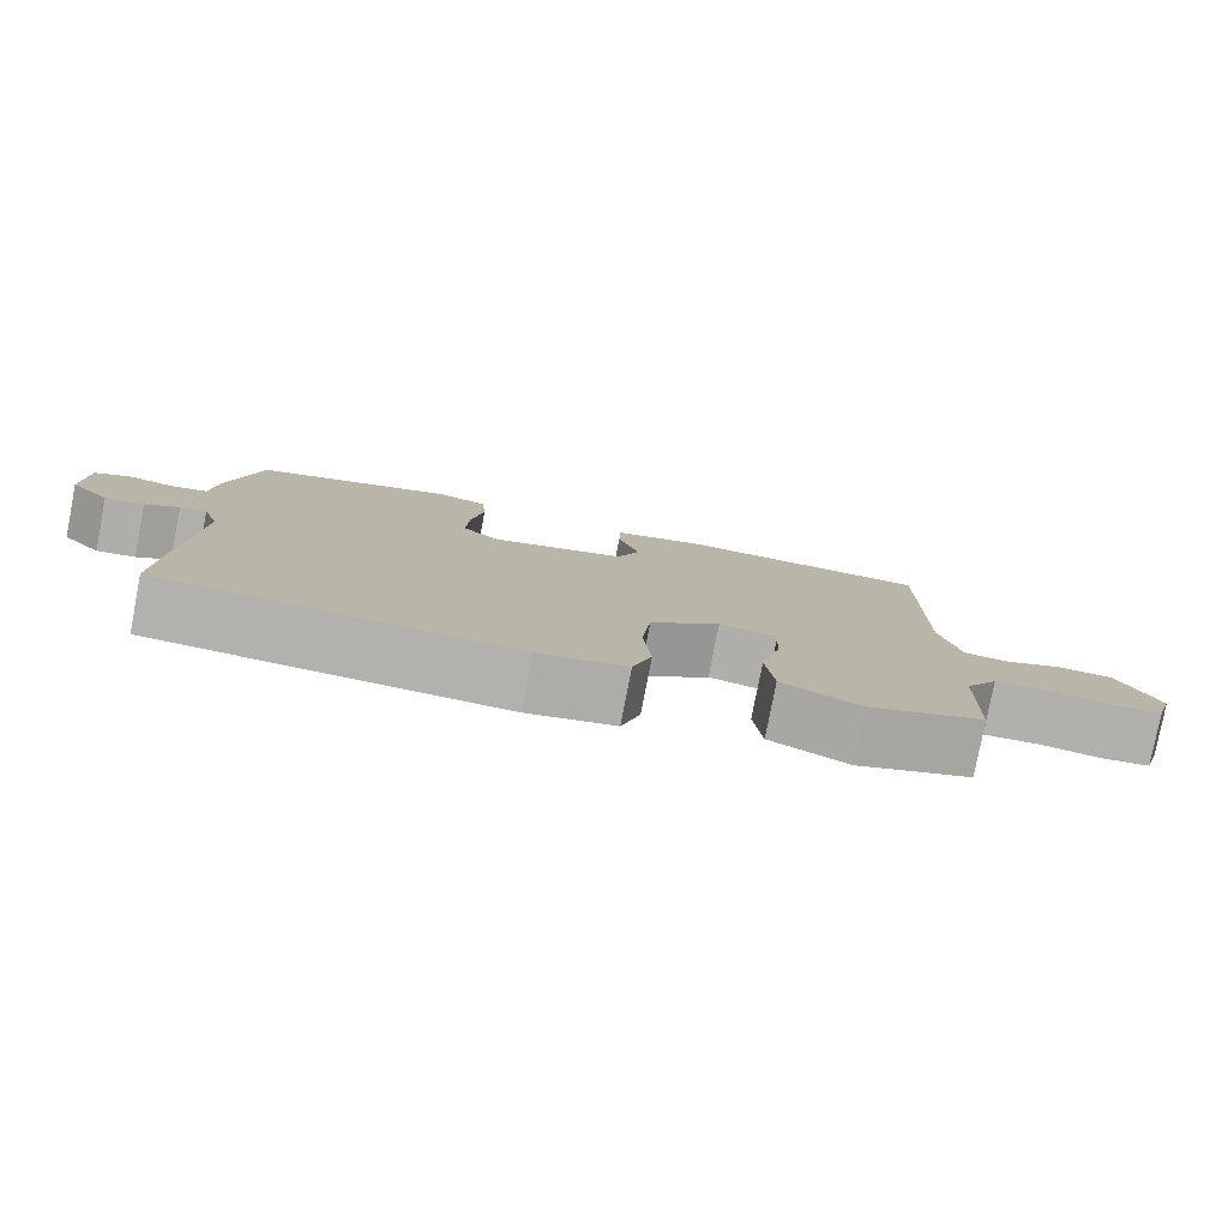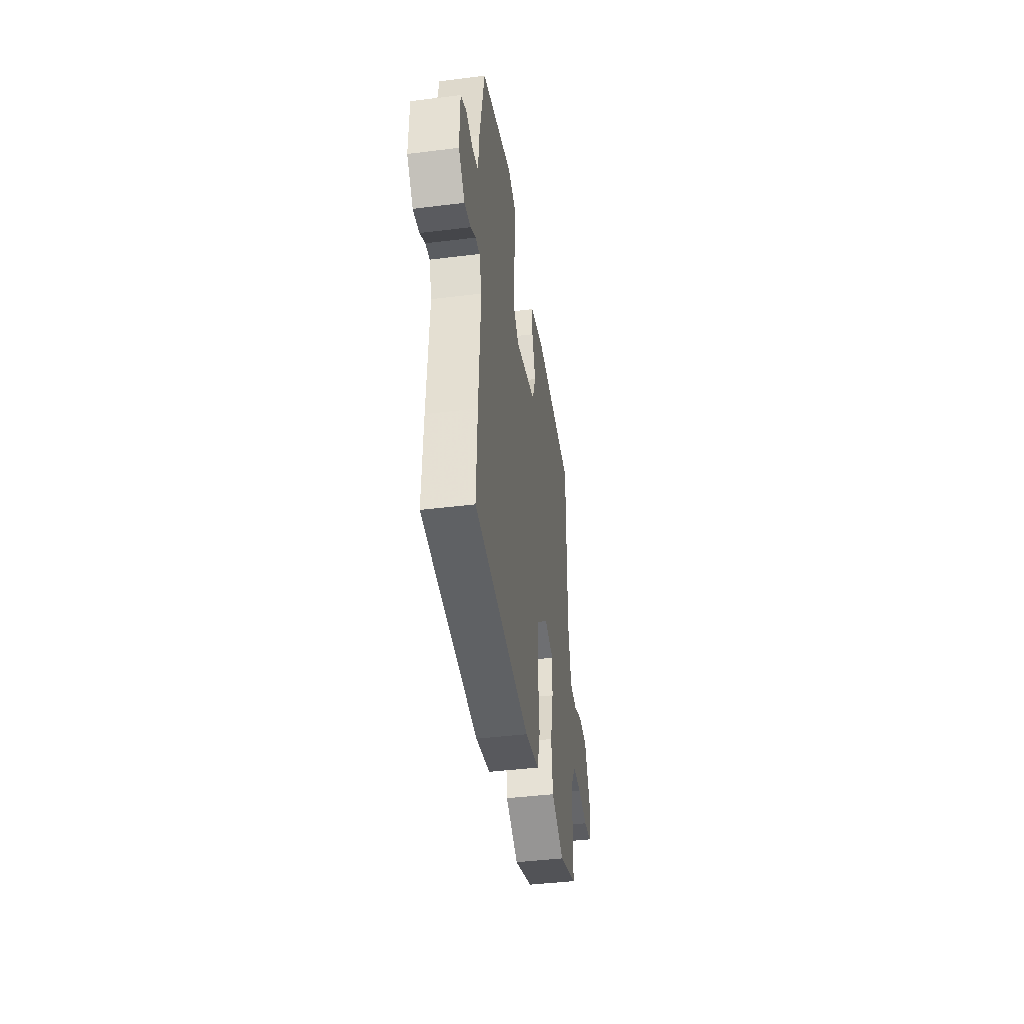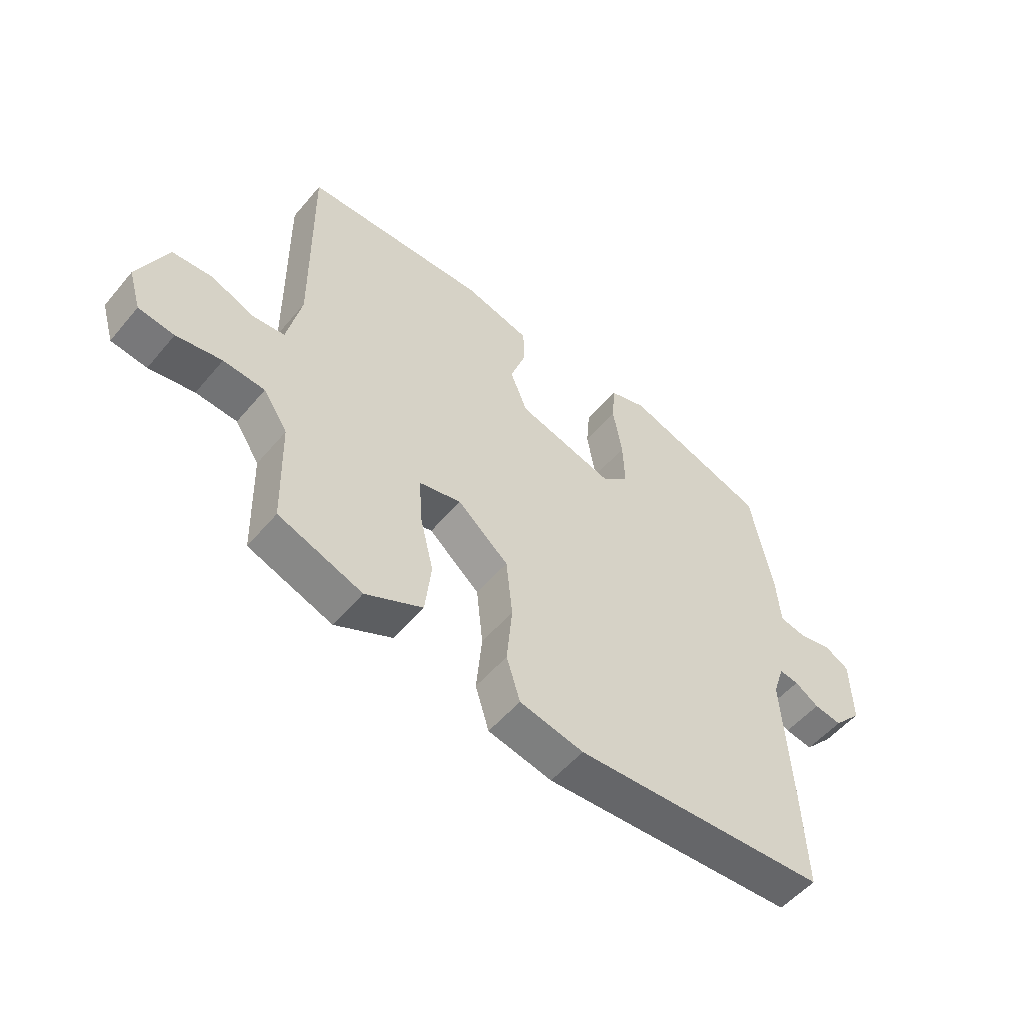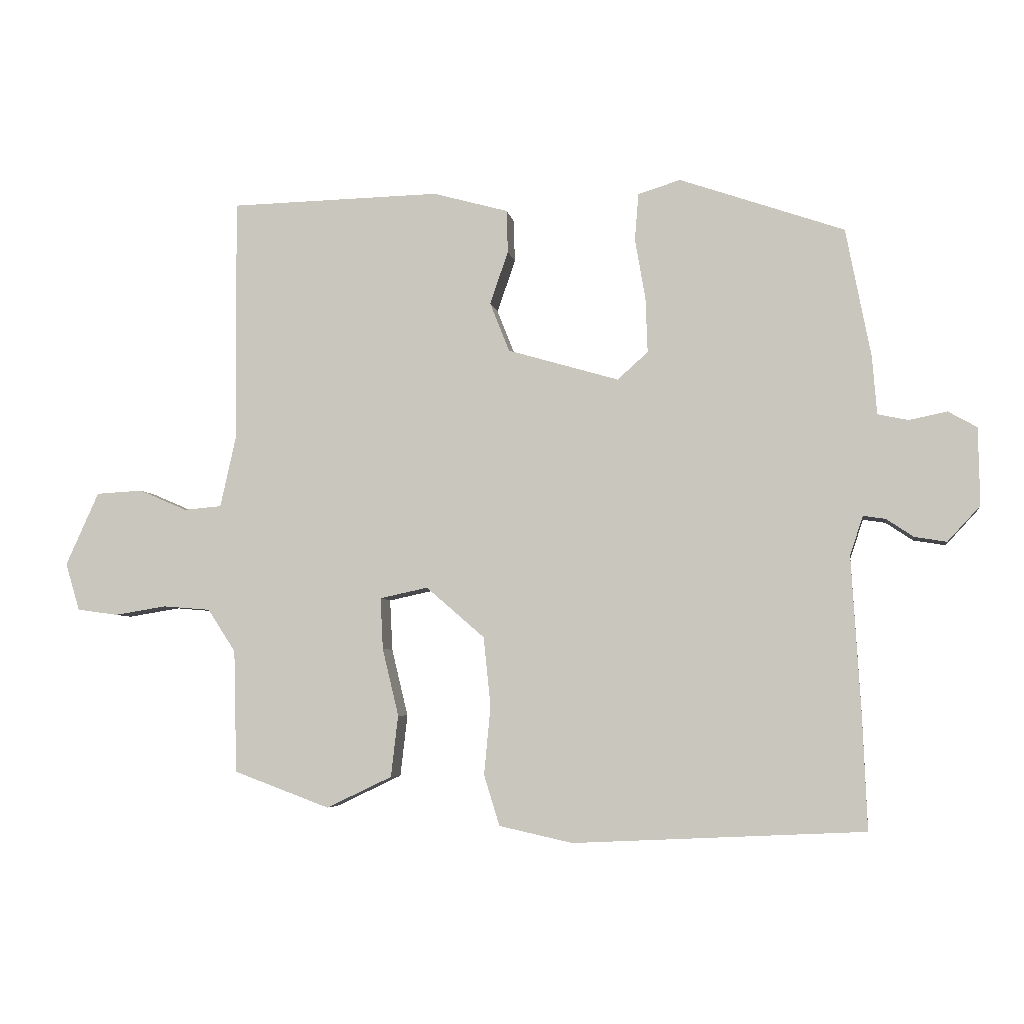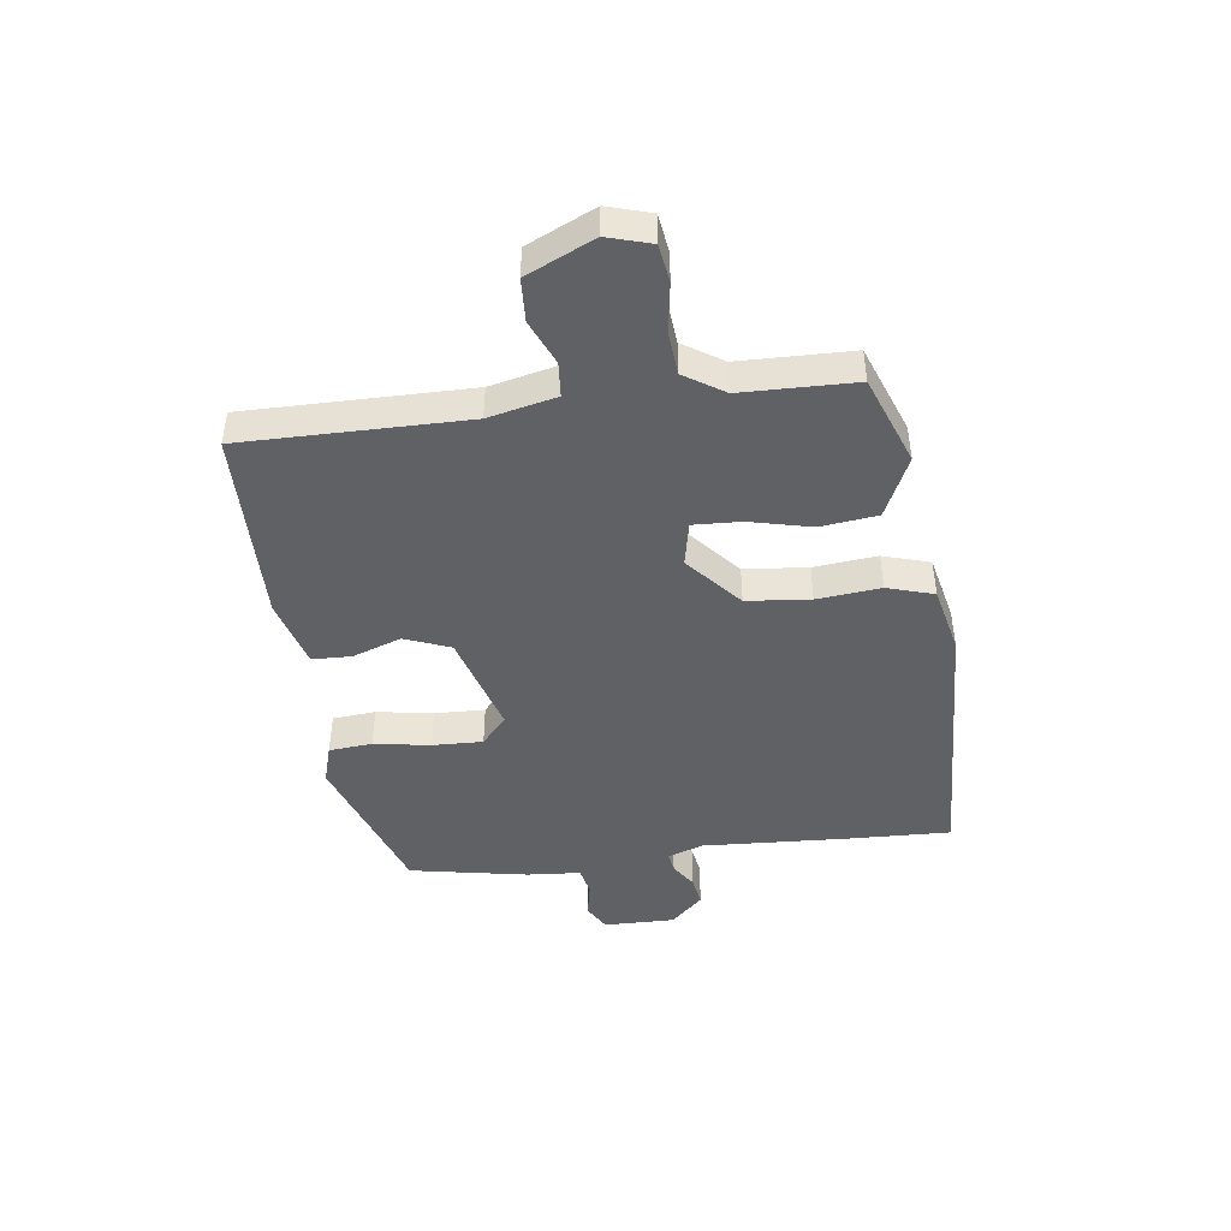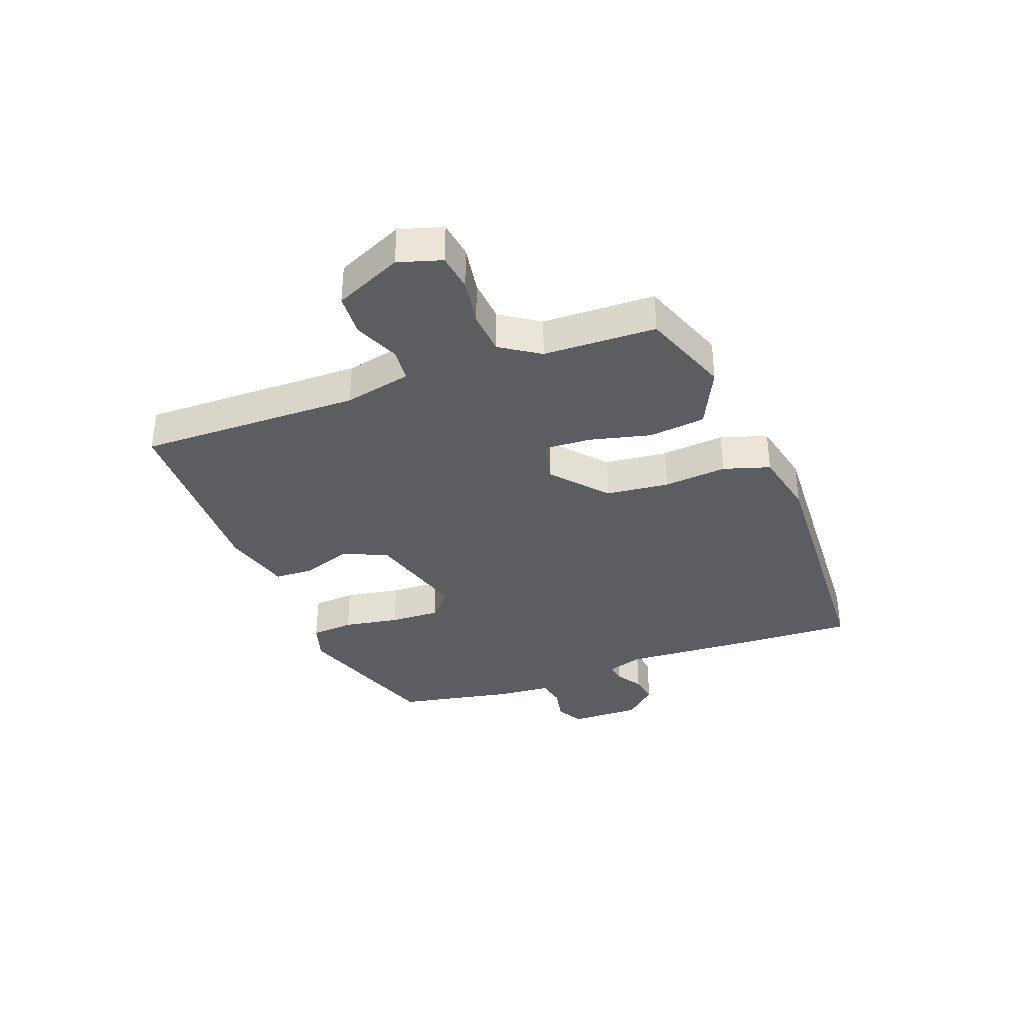
<metadata>
{"format":"obj","ext":"obj","renderer":"f3d","projection":"perspective","resolution":1024,"background":"white","views":[{"elev":-79.3,"azim":-11.0,"up":"+Z"},{"elev":-42.8,"azim":-81.6,"up":"+Z"},{"elev":-53.3,"azim":141.0,"up":"+Z"},{"elev":-5.2,"azim":-170.8,"up":"+Z"},{"elev":-45.4,"azim":97.7,"up":"+Y"},{"elev":-35.7,"azim":110.4,"up":"+Y"}]}
</metadata>
<code>
v 0.479 0.07 -0.441
v 0.331 0.07 -0.496
v 0.23 0.07 -0.448
v 0.219 0.07 -0.353
v 0.244 0.07 -0.249
v 0.248 0.07 -0.17
v 0.174 0.07 -0.154
v 0.084 0.07 -0.232
v 0.073 0.07 -0.338
v 0.083 0.07 -0.444
v 0.059 0.07 -0.522
v -0.054 0.07 -0.547
v -0.501 0.07 -0.526
v -0.494 0.07 -0.35
v -0.48 0.07 -0.111
v -0.5 0.07 -0.051
v -0.534 0.07 -0.056
v -0.576 0.07 -0.084
v -0.625 0.07 -0.092
v -0.675 0.07 -0.038
v -0.673 0.07 0.081
v -0.629 0.07 0.106
v -0.571 0.07 0.094
v -0.524 0.07 0.104
v -0.517 0.07 0.193
v -0.479 0.07 0.391
v -0.226 0.07 0.479
v -0.161 0.07 0.459
v -0.155 0.07 0.387
v -0.171 0.07 0.293
v -0.174 0.07 0.209
v -0.127 0.07 0.167
v 0.044 0.07 0.217
v 0.074 0.07 0.293
v 0.046 0.07 0.374
v 0.048 0.07 0.44
v 0.164 0.07 0.472
v 0.489 0.07 0.465
v 0.485 0.07 0.092
v 0.51 0.07 -0.021
v 0.568 0.07 -0.026
v 0.642 0.07 0.006
v 0.714 0.07 0.002
v 0.765 0.07 -0.111
v 0.743 0.07 -0.184
v 0.68 0.07 -0.193
v 0.6 0.07 -0.18
v 0.527 0.07 -0.186
v 0.484 0.07 -0.252
v 0.479 0 -0.441
v 0.331 0 -0.496
v 0.23 0 -0.448
v 0.219 0 -0.353
v 0.244 0 -0.249
v 0.248 0 -0.17
v 0.174 0 -0.154
v 0.084 0 -0.232
v 0.073 0 -0.338
v 0.083 0 -0.444
v 0.059 0 -0.522
v -0.054 0 -0.547
v -0.501 0 -0.526
v -0.494 0 -0.35
v -0.48 0 -0.111
v -0.5 0 -0.051
v -0.534 0 -0.056
v -0.576 0 -0.084
v -0.625 0 -0.092
v -0.675 0 -0.038
v -0.673 0 0.081
v -0.629 0 0.106
v -0.571 0 0.094
v -0.524 0 0.104
v -0.517 0 0.193
v -0.479 0 0.391
v -0.226 0 0.479
v -0.161 0 0.459
v -0.155 0 0.387
v -0.171 0 0.293
v -0.174 0 0.209
v -0.127 0 0.167
v 0.044 0 0.217
v 0.074 0 0.293
v 0.046 0 0.374
v 0.048 0 0.44
v 0.164 0 0.472
v 0.489 0 0.465
v 0.485 0 0.092
v 0.51 0 -0.021
v 0.568 0 -0.026
v 0.642 0 0.006
v 0.714 0 0.002
v 0.765 0 -0.111
v 0.743 0 -0.184
v 0.68 0 -0.193
v 0.6 0 -0.18
v 0.527 0 -0.186
v 0.484 0 -0.252
f 45 46 47
f 44 45 47
f 43 44 47
f 42 43 47
f 41 42 47
f 40 41 47 48
f 39 40 48 49
f 37 38 39
f 36 37 39
f 35 36 39
f 34 35 39
f 39 49 1
f 34 39 1
f 33 34 1
f 28 29 30
f 27 28 30
f 26 27 30
f 25 26 30
f 24 25 30
f 24 30 31
f 21 22 23
f 20 21 23
f 19 20 23
f 18 19 23
f 17 18 23
f 16 17 23 24
f 24 31 32
f 16 24 32
f 15 16 32
f 14 15 32
f 13 14 32
f 12 13 32
f 11 12 32
f 10 11 32
f 9 10 32
f 3 4 5
f 2 3 5
f 1 2 5
f 1 5 6
f 33 1 6
f 8 9 32 33
f 7 8 33
f 6 7 33
f 96 95 94
f 96 94 93
f 96 93 92
f 96 92 91
f 96 91 90
f 97 96 90 89
f 98 97 89 88
f 88 87 86
f 88 86 85
f 88 85 84
f 88 84 83
f 50 98 88
f 50 88 83
f 50 83 82
f 79 78 77
f 79 77 76
f 79 76 75
f 79 75 74
f 79 74 73
f 80 79 73
f 72 71 70
f 72 70 69
f 72 69 68
f 72 68 67
f 72 67 66
f 73 72 66 65
f 81 80 73
f 81 73 65
f 81 65 64
f 81 64 63
f 81 63 62
f 81 62 61
f 81 61 60
f 81 60 59
f 81 59 58
f 54 53 52
f 54 52 51
f 54 51 50
f 55 54 50
f 55 50 82
f 82 81 58 57
f 82 57 56
f 82 56 55
f 1 50 51 2
f 2 51 52 3
f 3 52 53 4
f 4 53 54 5
f 5 54 55 6
f 6 55 56 7
f 7 56 57 8
f 8 57 58 9
f 9 58 59 10
f 10 59 60 11
f 11 60 61 12
f 12 61 62 13
f 13 62 63 14
f 14 63 64 15
f 15 64 65 16
f 16 65 66 17
f 17 66 67 18
f 18 67 68 19
f 19 68 69 20
f 20 69 70 21
f 21 70 71 22
f 22 71 72 23
f 23 72 73 24
f 24 73 74 25
f 25 74 75 26
f 26 75 76 27
f 27 76 77 28
f 28 77 78 29
f 29 78 79 30
f 30 79 80 31
f 31 80 81 32
f 32 81 82 33
f 33 82 83 34
f 34 83 84 35
f 35 84 85 36
f 36 85 86 37
f 37 86 87 38
f 38 87 88 39
f 39 88 89 40
f 40 89 90 41
f 41 90 91 42
f 42 91 92 43
f 43 92 93 44
f 44 93 94 45
f 45 94 95 46
f 46 95 96 47
f 47 96 97 48
f 48 97 98 49
f 49 98 50 1

</code>
